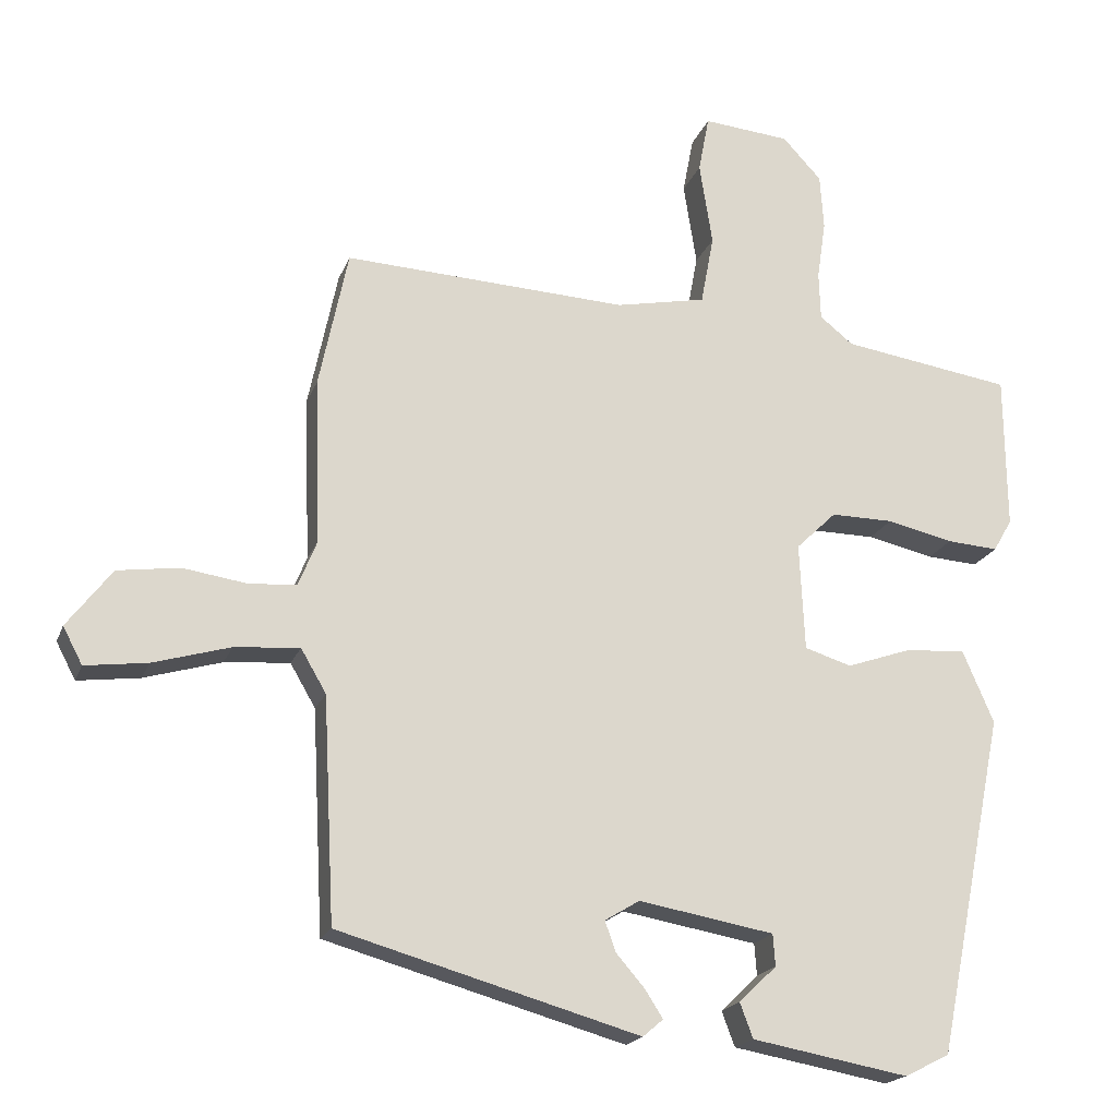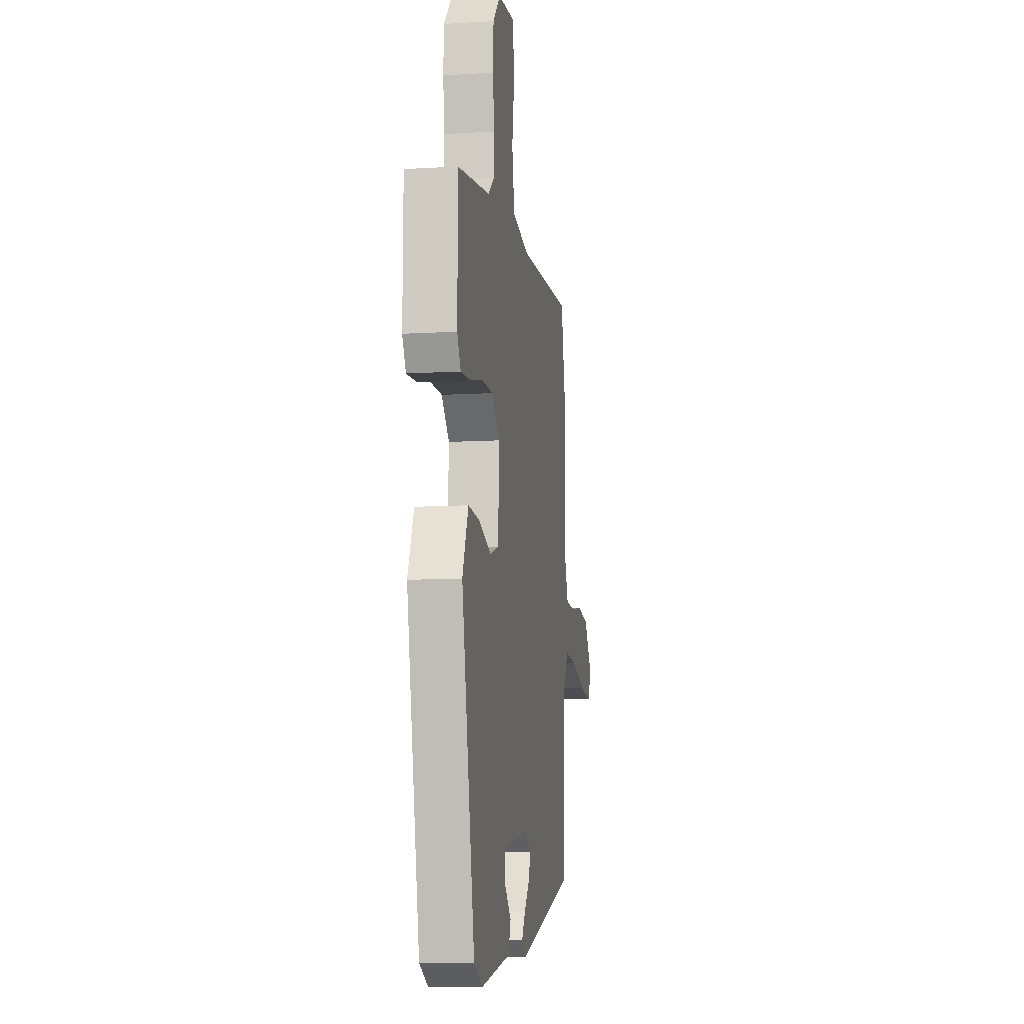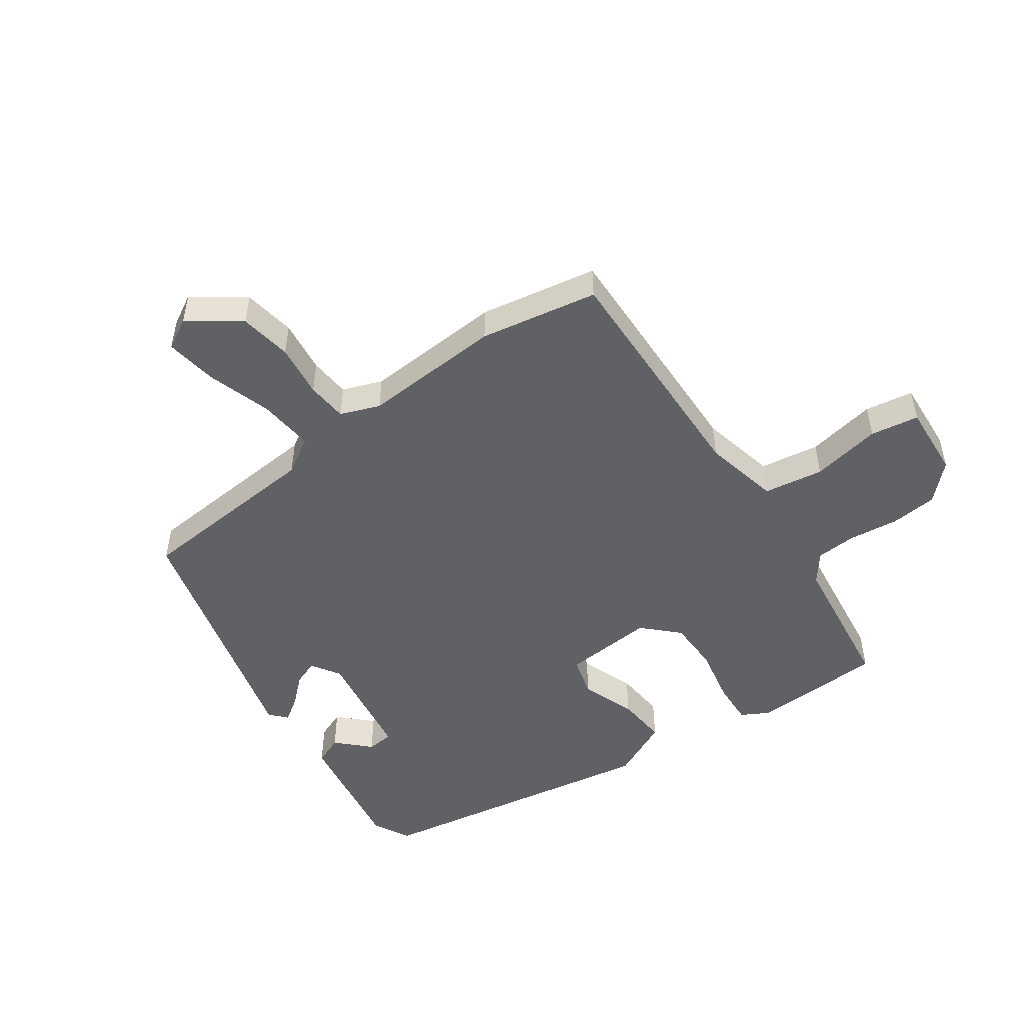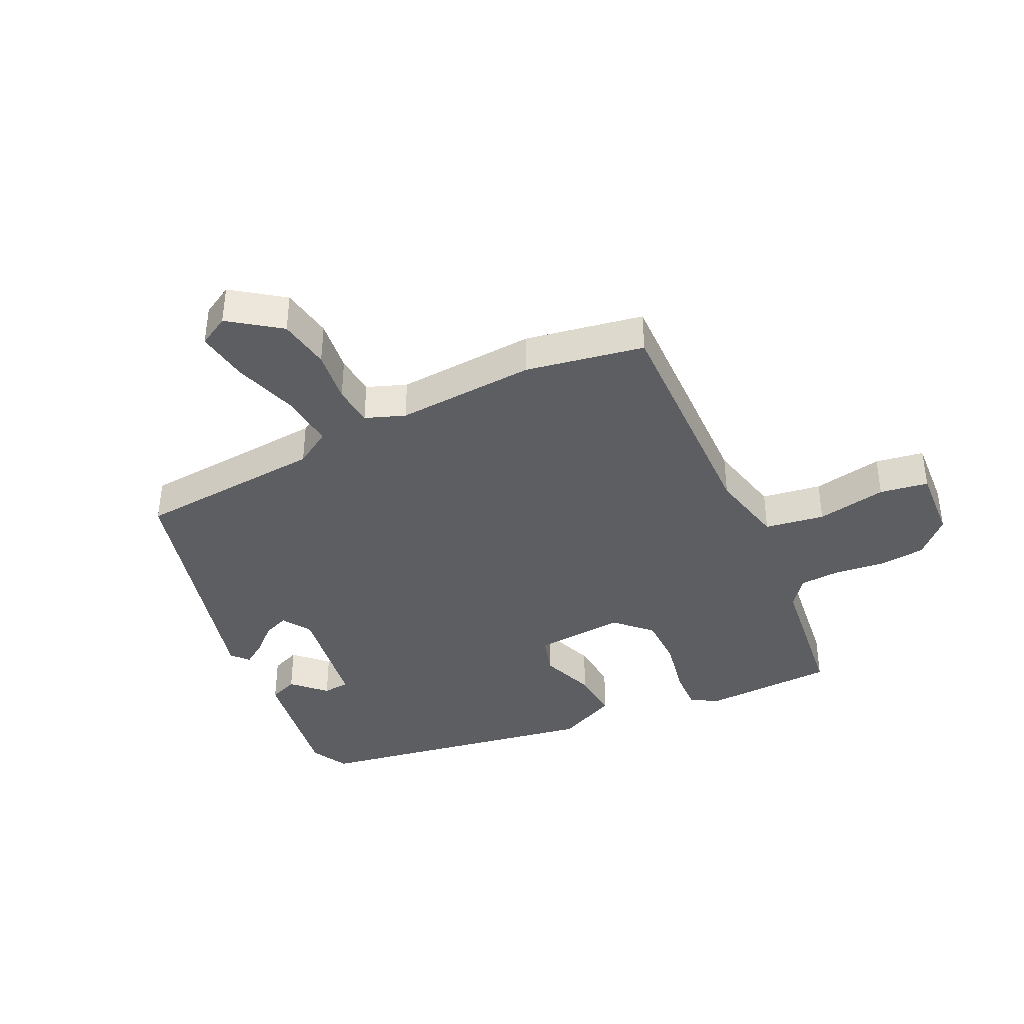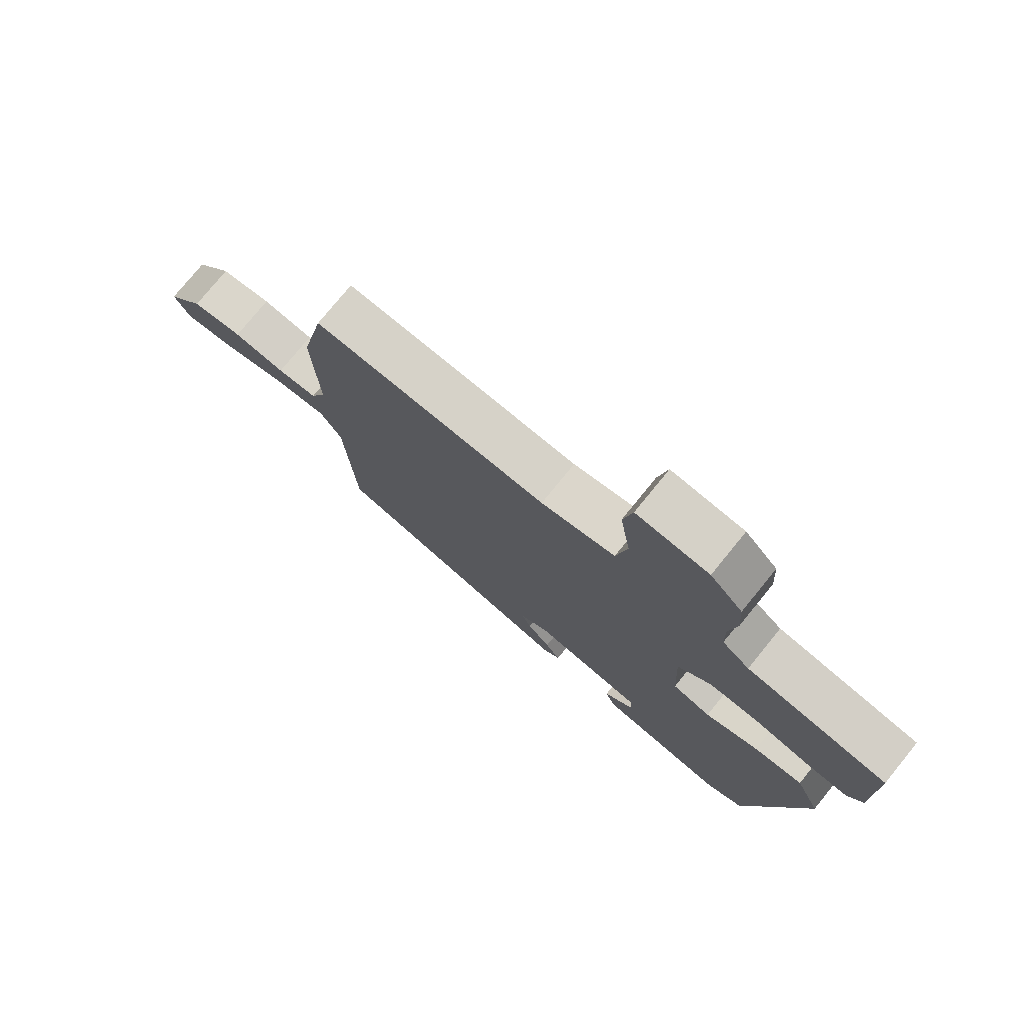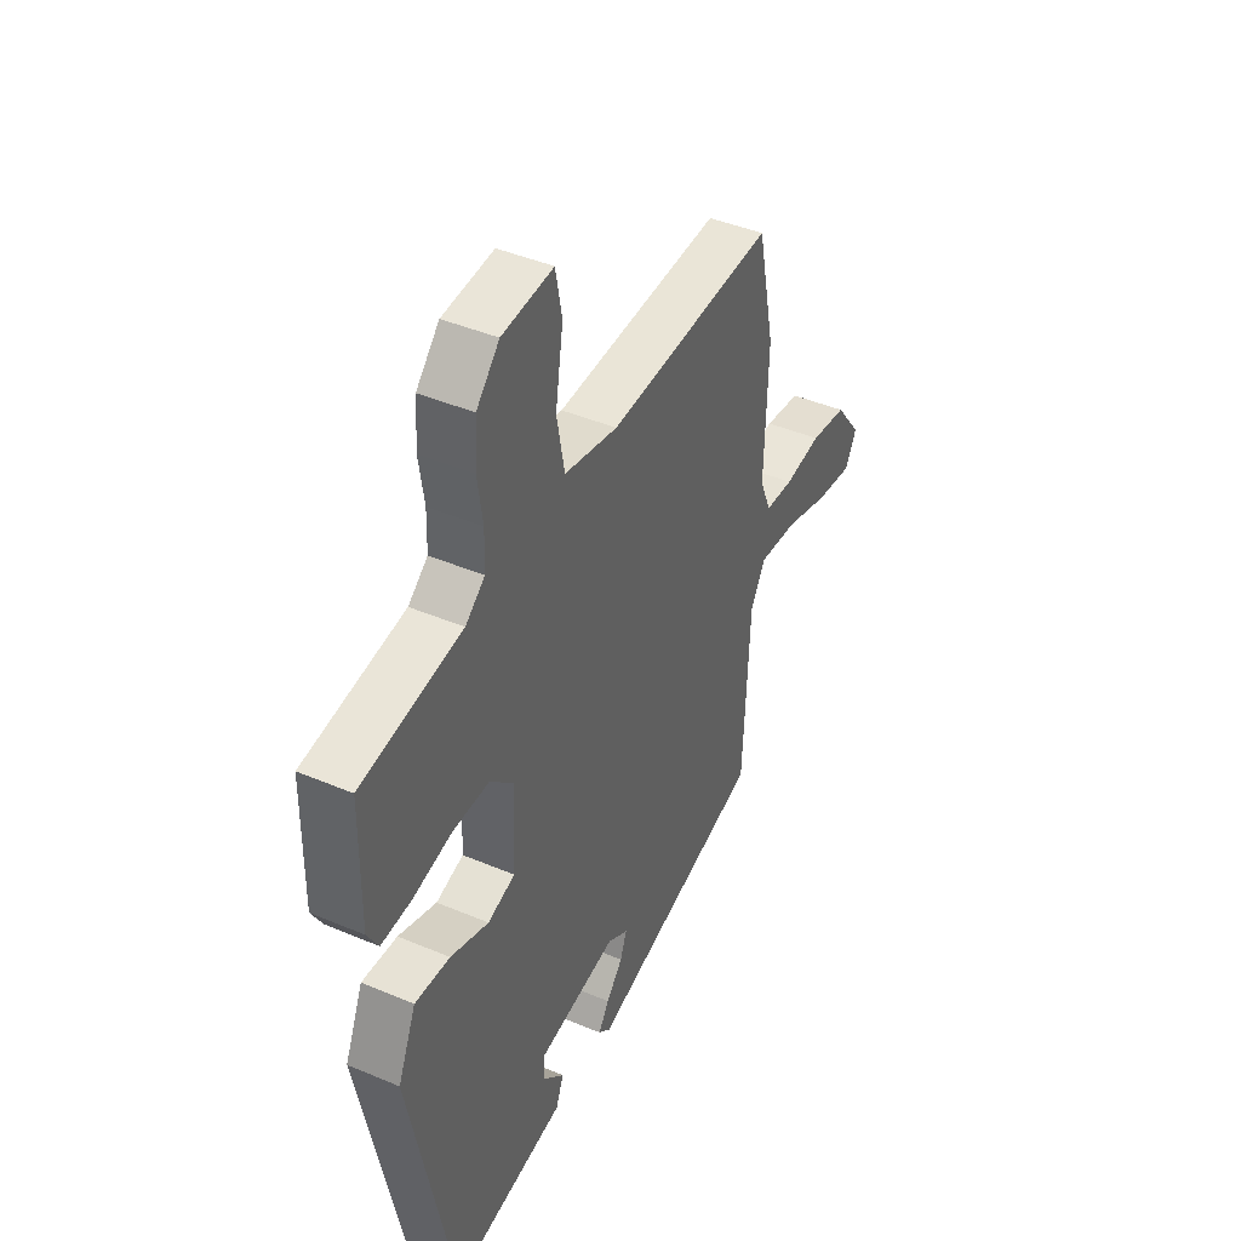
<metadata>
{"format":"obj","ext":"obj","renderer":"f3d","projection":"perspective","resolution":1024,"background":"white","views":[{"elev":-19.3,"azim":-16.7,"up":"+Z"},{"elev":-9.8,"azim":98.8,"up":"+Z"},{"elev":-50.1,"azim":-53.3,"up":"+Y"},{"elev":-39.2,"azim":-62.9,"up":"+Y"},{"elev":76.6,"azim":39.1,"up":"+Z"},{"elev":42.7,"azim":116.8,"up":"+Z"}]}
</metadata>
<code>
v 0.495 0.07 0.48
v 0.497 0.07 0.265
v 0.471 0.07 0.22
v 0.4 0.07 0.225
v 0.308 0.07 0.246
v 0.222 0.07 0.247
v 0.166 0.07 0.193
v 0.173 0.07 0.044
v 0.238 0.07 0.024
v 0.328 0.07 0.055
v 0.411 0.07 0.06
v 0.454 0.07 -0.04
v 0.359 0.07 -0.511
v 0.297 0.07 -0.542
v 0.081 0.07 -0.503
v 0.063 0.07 -0.455
v 0.115 0.07 -0.405
v 0.112 0.07 -0.361
v -0.075 0.07 -0.328
v -0.123 0.07 -0.357
v -0.108 0.07 -0.399
v -0.069 0.07 -0.444
v -0.044 0.07 -0.483
v -0.072 0.07 -0.507
v -0.488 0.07 -0.389
v -0.504 0.07 -0.08
v -0.539 0.07 -0.02
v -0.629 0.07 -0.027
v -0.736 0.07 -0.058
v -0.822 0.07 -0.069
v -0.849 0.07 -0.018
v -0.787 0.07 0.063
v -0.701 0.07 0.075
v -0.614 0.07 0.062
v -0.547 0.07 0.066
v -0.521 0.07 0.13
v -0.529 0.07 0.359
v -0.489 0.07 0.551
v -0.096 0.07 0.531
v 0.029 0.07 0.556
v 0.047 0.07 0.653
v 0.029 0.07 0.768
v 0.044 0.07 0.847
v 0.164 0.07 0.836
v 0.218 0.07 0.778
v 0.223 0.07 0.701
v 0.211 0.07 0.62
v 0.213 0.07 0.553
v 0.259 0.07 0.516
v 0.495 0 0.48
v 0.497 0 0.265
v 0.471 0 0.22
v 0.4 0 0.225
v 0.308 0 0.246
v 0.222 0 0.247
v 0.166 0 0.193
v 0.173 0 0.044
v 0.238 0 0.024
v 0.328 0 0.055
v 0.411 0 0.06
v 0.454 0 -0.04
v 0.359 0 -0.511
v 0.297 0 -0.542
v 0.081 0 -0.503
v 0.063 0 -0.455
v 0.115 0 -0.405
v 0.112 0 -0.361
v -0.075 0 -0.328
v -0.123 0 -0.357
v -0.108 0 -0.399
v -0.069 0 -0.444
v -0.044 0 -0.483
v -0.072 0 -0.507
v -0.488 0 -0.389
v -0.504 0 -0.08
v -0.539 0 -0.02
v -0.629 0 -0.027
v -0.736 0 -0.058
v -0.822 0 -0.069
v -0.849 0 -0.018
v -0.787 0 0.063
v -0.701 0 0.075
v -0.614 0 0.062
v -0.547 0 0.066
v -0.521 0 0.13
v -0.529 0 0.359
v -0.489 0 0.551
v -0.096 0 0.531
v 0.029 0 0.556
v 0.047 0 0.653
v 0.029 0 0.768
v 0.044 0 0.847
v 0.164 0 0.836
v 0.218 0 0.778
v 0.223 0 0.701
v 0.211 0 0.62
v 0.213 0 0.553
v 0.259 0 0.516
f 44 45 46 47
f 44 47 48
f 41 42 43 44
f 40 41 44 48
f 39 40 48 49
f 36 37 38 39
f 35 36 39 49
f 31 32 33 34
f 31 34 35
f 28 29 30 31
f 27 28 31 35
f 26 27 35 49
f 21 22 23 24
f 20 21 24 25
f 19 20 25 26
f 14 15 16 17
f 14 17 18
f 13 14 18
f 12 13 18
f 9 10 11 12
f 9 12 18 19
f 2 3 4 5
f 2 5 6
f 1 2 6
f 49 1 6
f 26 49 6 7
f 8 9 19 26
f 7 8 26
f 96 95 94 93
f 97 96 93
f 93 92 91 90
f 97 93 90 89
f 98 97 89 88
f 88 87 86 85
f 98 88 85 84
f 83 82 81 80
f 84 83 80
f 80 79 78 77
f 84 80 77 76
f 98 84 76 75
f 73 72 71 70
f 74 73 70 69
f 75 74 69 68
f 66 65 64 63
f 67 66 63
f 67 63 62
f 67 62 61
f 61 60 59 58
f 68 67 61 58
f 54 53 52 51
f 55 54 51
f 55 51 50
f 55 50 98
f 56 55 98 75
f 75 68 58 57
f 75 57 56
f 1 50 51 2
f 2 51 52 3
f 3 52 53 4
f 4 53 54 5
f 5 54 55 6
f 6 55 56 7
f 7 56 57 8
f 8 57 58 9
f 9 58 59 10
f 10 59 60 11
f 11 60 61 12
f 12 61 62 13
f 13 62 63 14
f 14 63 64 15
f 15 64 65 16
f 16 65 66 17
f 17 66 67 18
f 18 67 68 19
f 19 68 69 20
f 20 69 70 21
f 21 70 71 22
f 22 71 72 23
f 23 72 73 24
f 24 73 74 25
f 25 74 75 26
f 26 75 76 27
f 27 76 77 28
f 28 77 78 29
f 29 78 79 30
f 30 79 80 31
f 31 80 81 32
f 32 81 82 33
f 33 82 83 34
f 34 83 84 35
f 35 84 85 36
f 36 85 86 37
f 37 86 87 38
f 38 87 88 39
f 39 88 89 40
f 40 89 90 41
f 41 90 91 42
f 42 91 92 43
f 43 92 93 44
f 44 93 94 45
f 45 94 95 46
f 46 95 96 47
f 47 96 97 48
f 48 97 98 49
f 49 98 50 1

</code>
